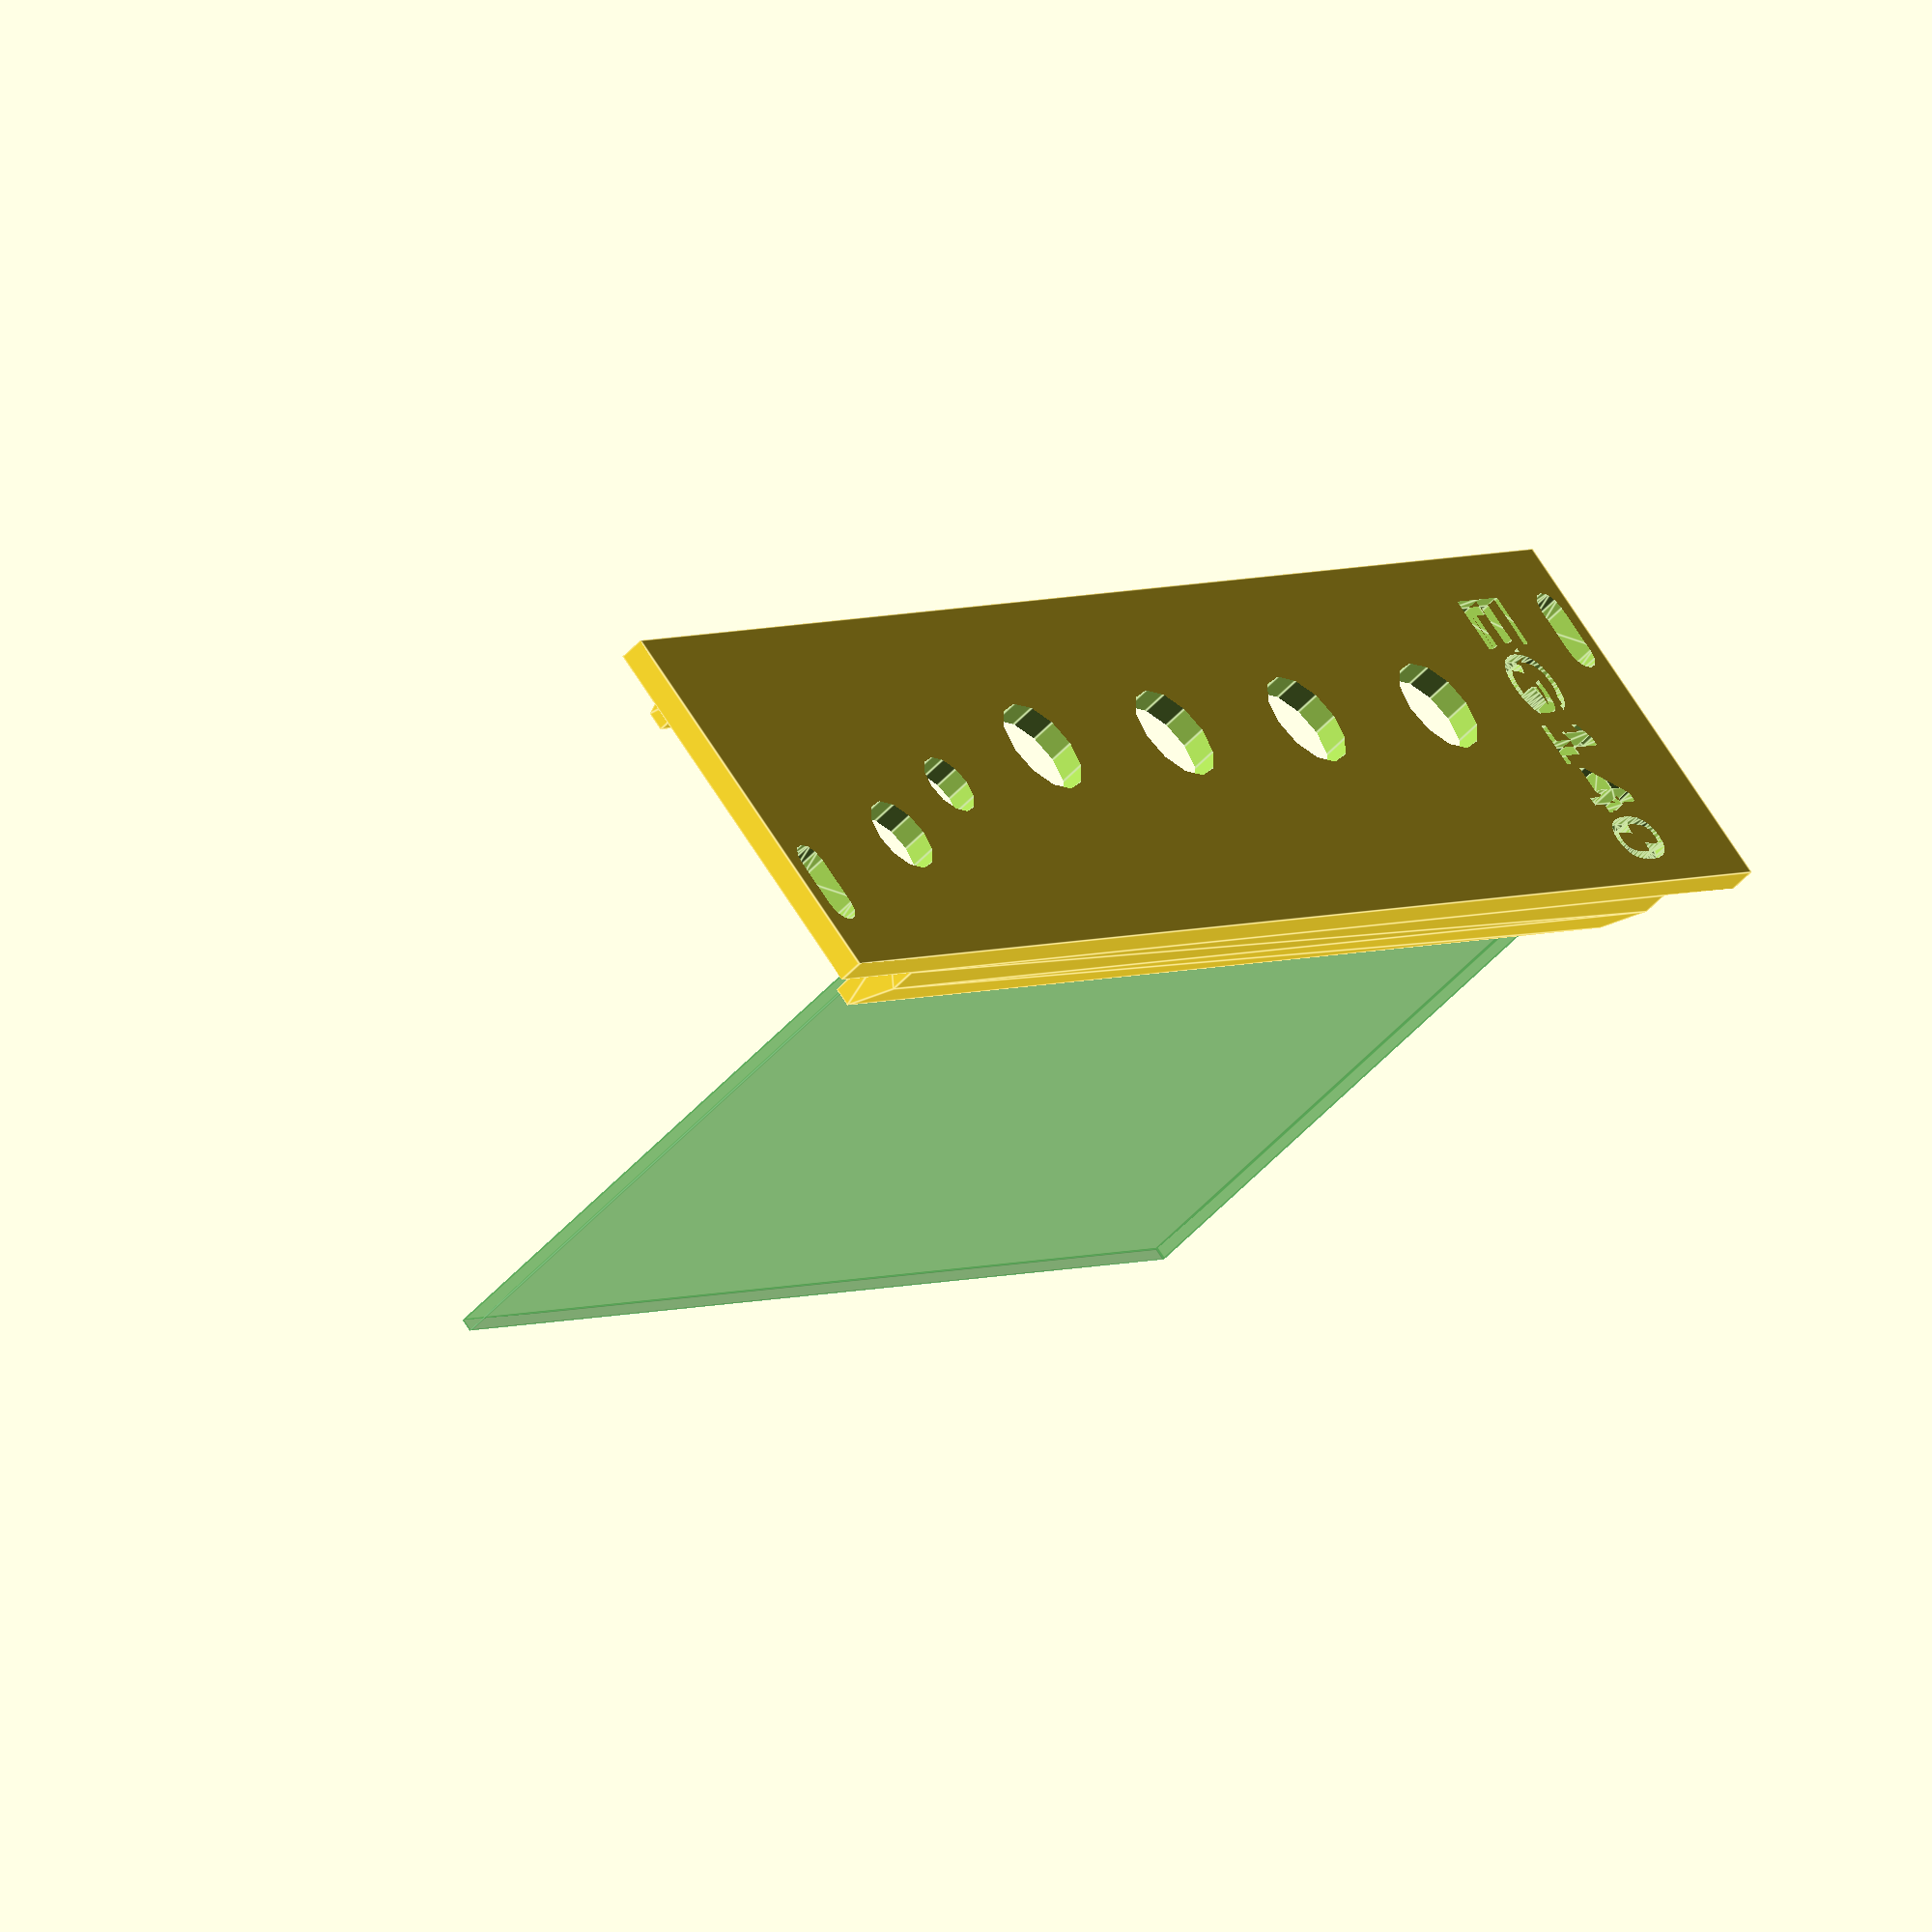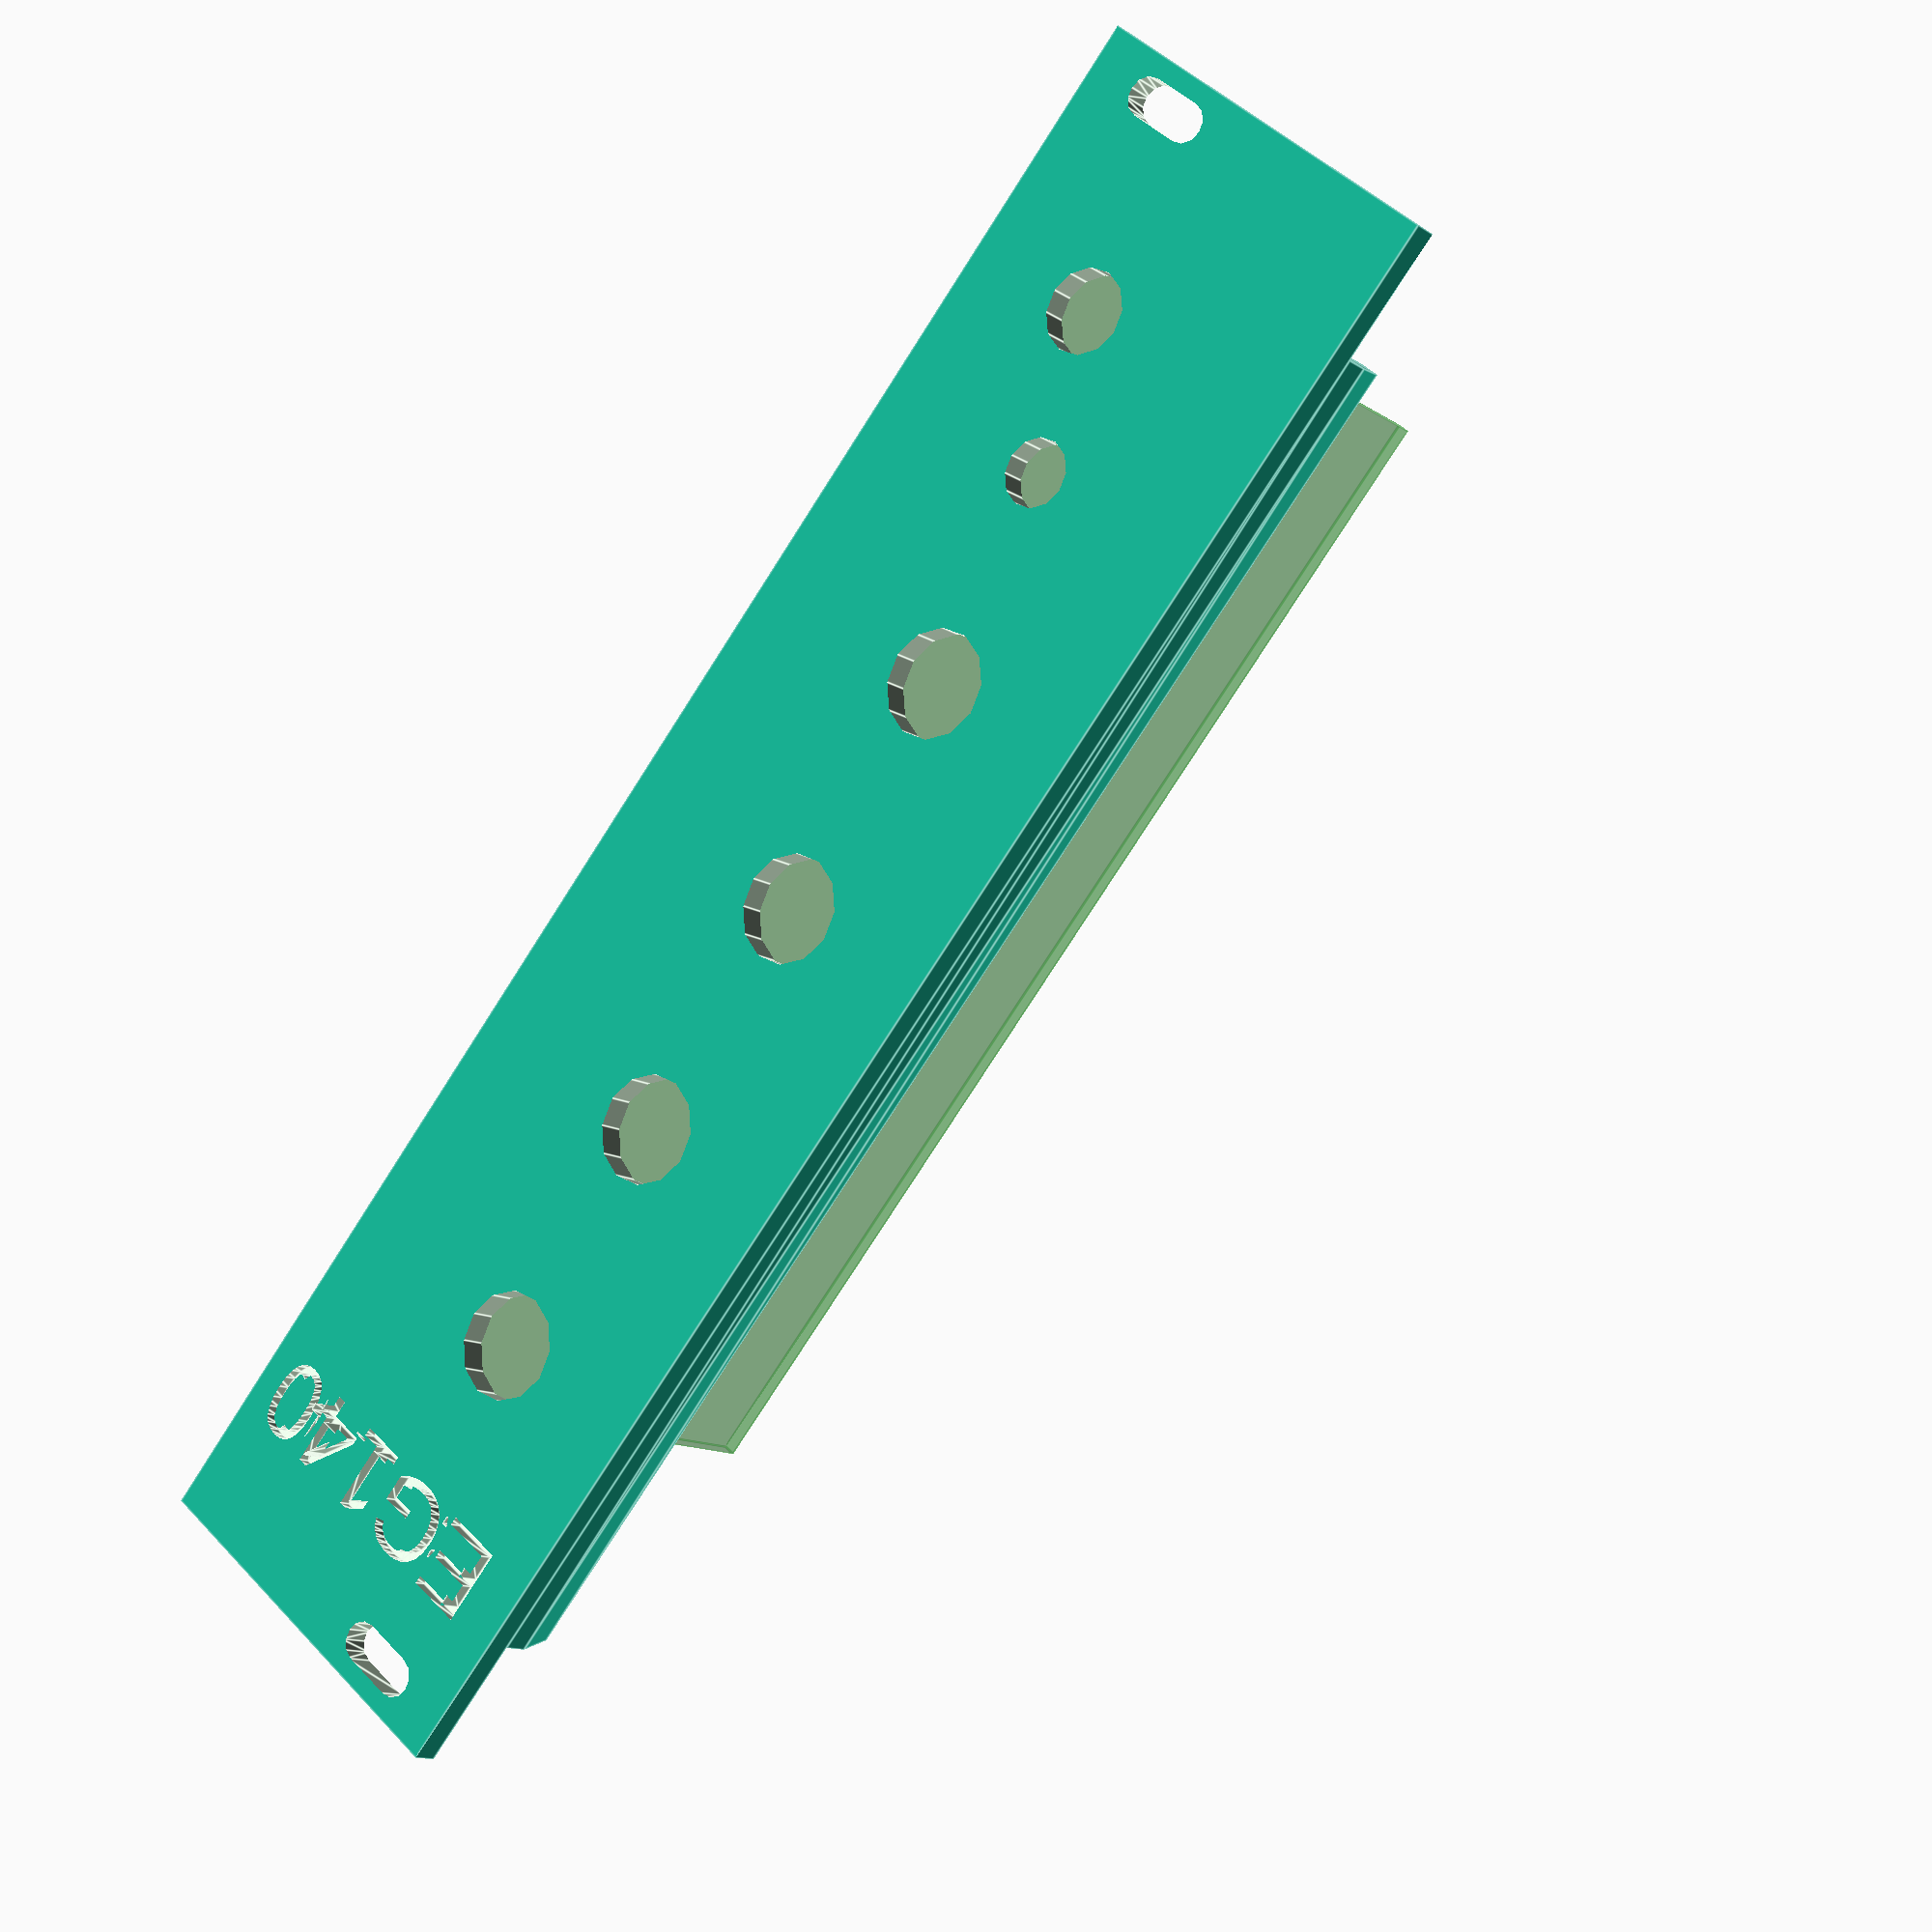
<openscad>

EuroPanel("EG140", 6);

module EuroPanel(label, hp=8) {
    
    sideOffset = 5;
    panelWidth = hp*5.08;

    translate([0,118.5,2]) scale([.75,1,1]) rotate([90,0,0]) Support();
    translate([panelWidth,118.5,2]) scale([-.75,1,1]) rotate([90,0,0]) Support();
    

    difference() {
        cube([hp*5.08, 128.5, 2]);

        translate([3.3,15,1]) rotate([180,0,0])  {
            linear_extrude(height=2)
                text(label, size=6);
        }    

        translate([7.5,3]) MountingHole();
        translate([panelWidth - 7.5, 128.5 - 3]) MountingHole();

        translate ([panelWidth - sideOffset, 27, 0]) union() {
            KnobHole();
            translate([0,19,0]) KnobHole();
            translate([0,38,0]) KnobHole();
            translate([0,57,0]) KnobHole();
            translate([0,73,0]) LEDHole();
            translate([0,84,0]) JackHole();
        }

    }
        
    color("green", .3) translate([panelWidth - sideOffset, 14.25,2]) cube([1,100,50]);
    
}

module KnobHole() {
    translate([-12.5,0,-.5])
        cylinder(h=3, d=8, $fn=12);
}

module JackHole() {
    translate([-6,0,-.5])
        cylinder(h=3, d=6.3, $fn=12);
}

module LEDHole() {
    translate([-10,0,-.5])
        cylinder(h=3, d=5.1, $fn=12);
}

module Support() {
    linear_extrude(108.5)
    polygon([[0,0], [0,2], [2,6], [4,6], [4,0]]);
}


module MountingHole() {
    hull() {
        translate([-2,0,-.5])
        cylinder(h=3, r=1.5, $fn=12);
        translate([2,0,-.5])
        cylinder(h=3, r=1.5, $fn=12);
    }
}

echo(version=version());

</openscad>
<views>
elev=53.8 azim=136.0 roll=138.5 proj=o view=edges
elev=12.3 azim=319.8 roll=213.4 proj=p view=edges
</views>
